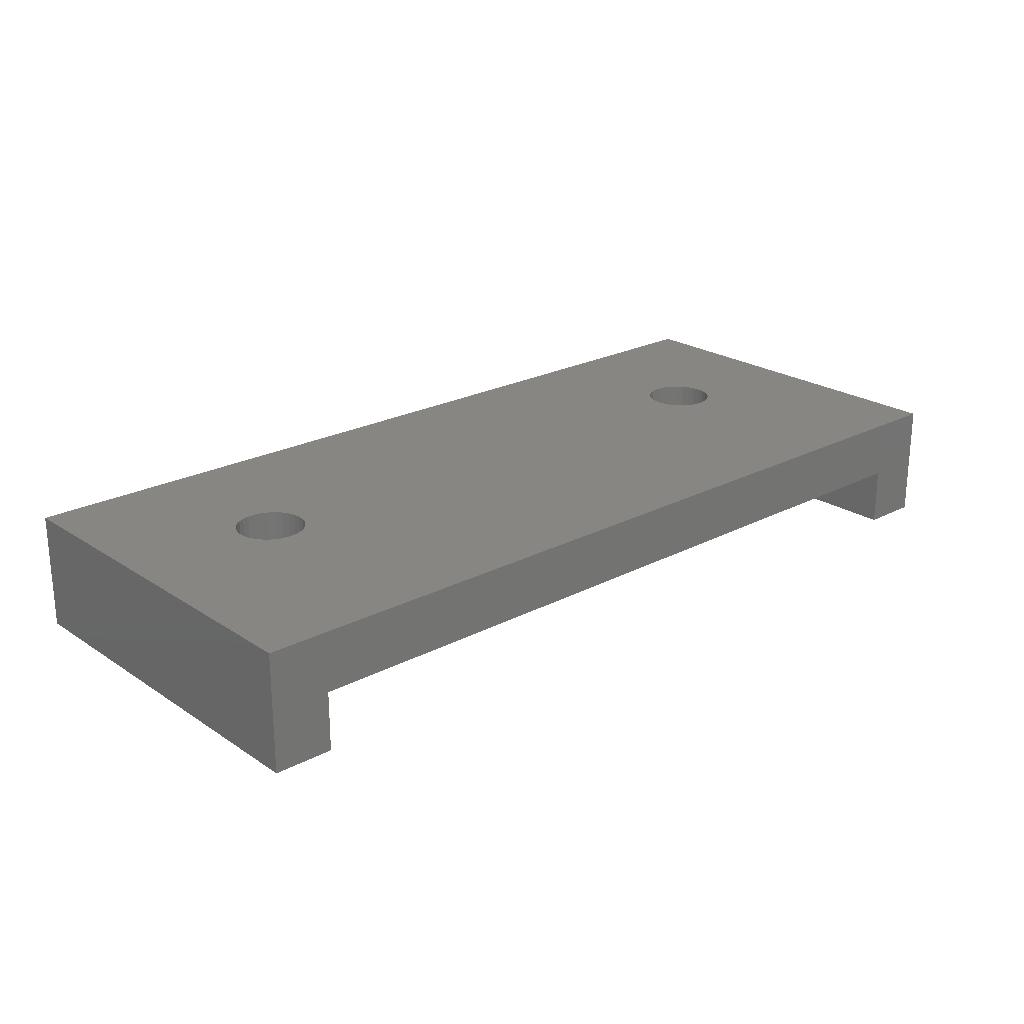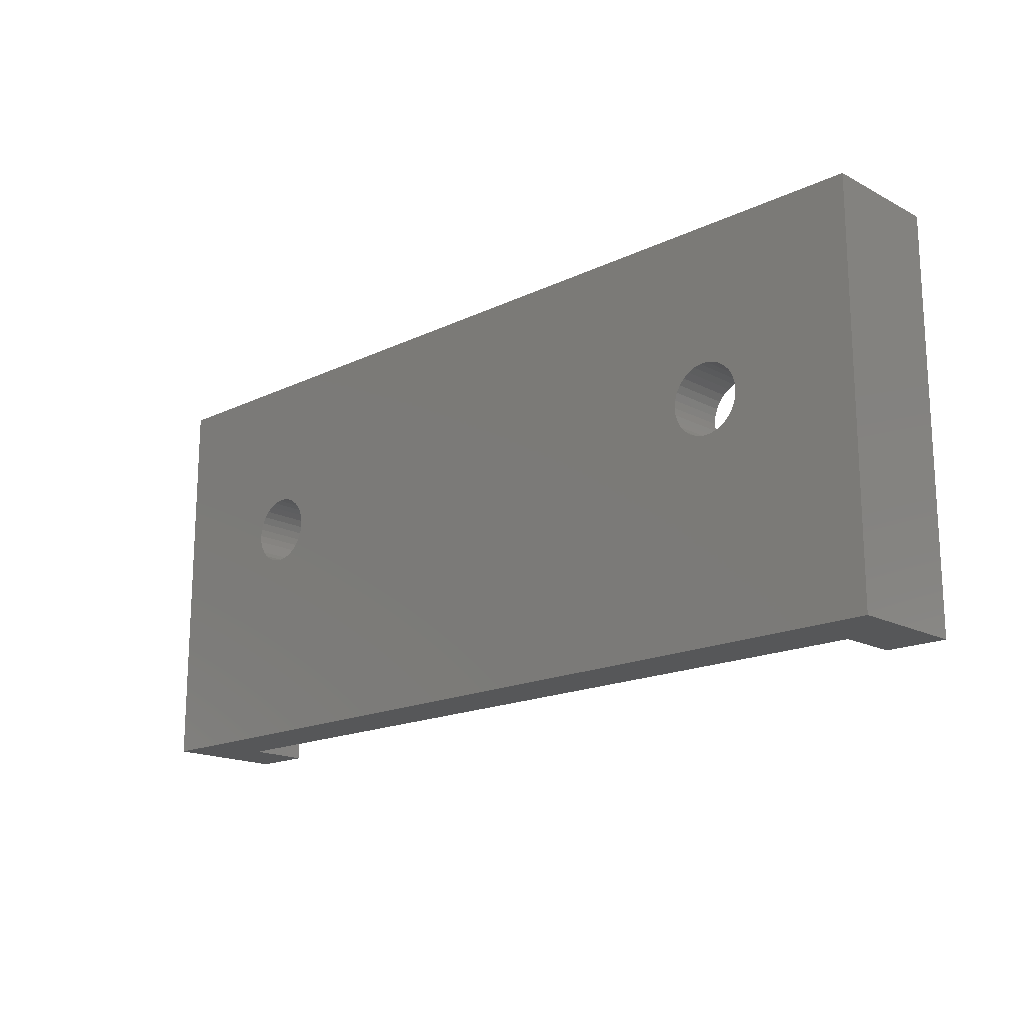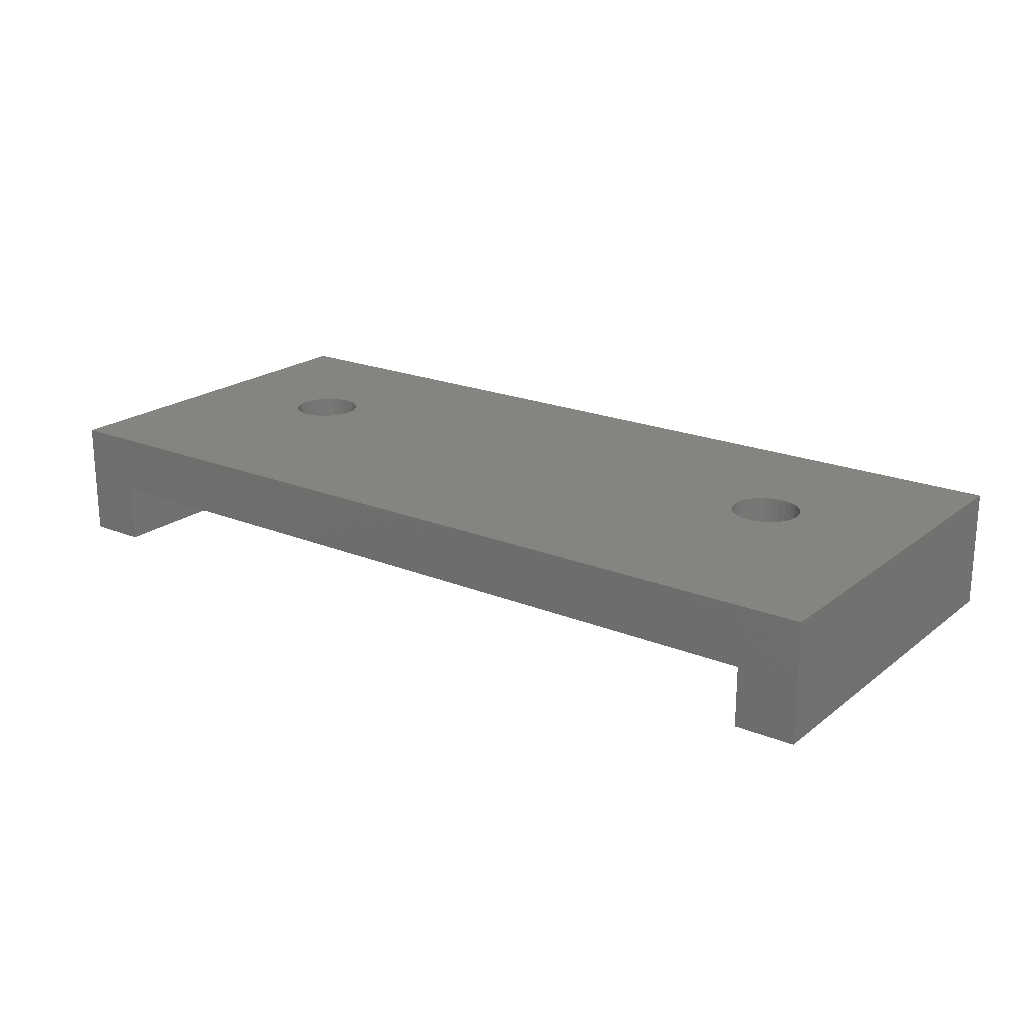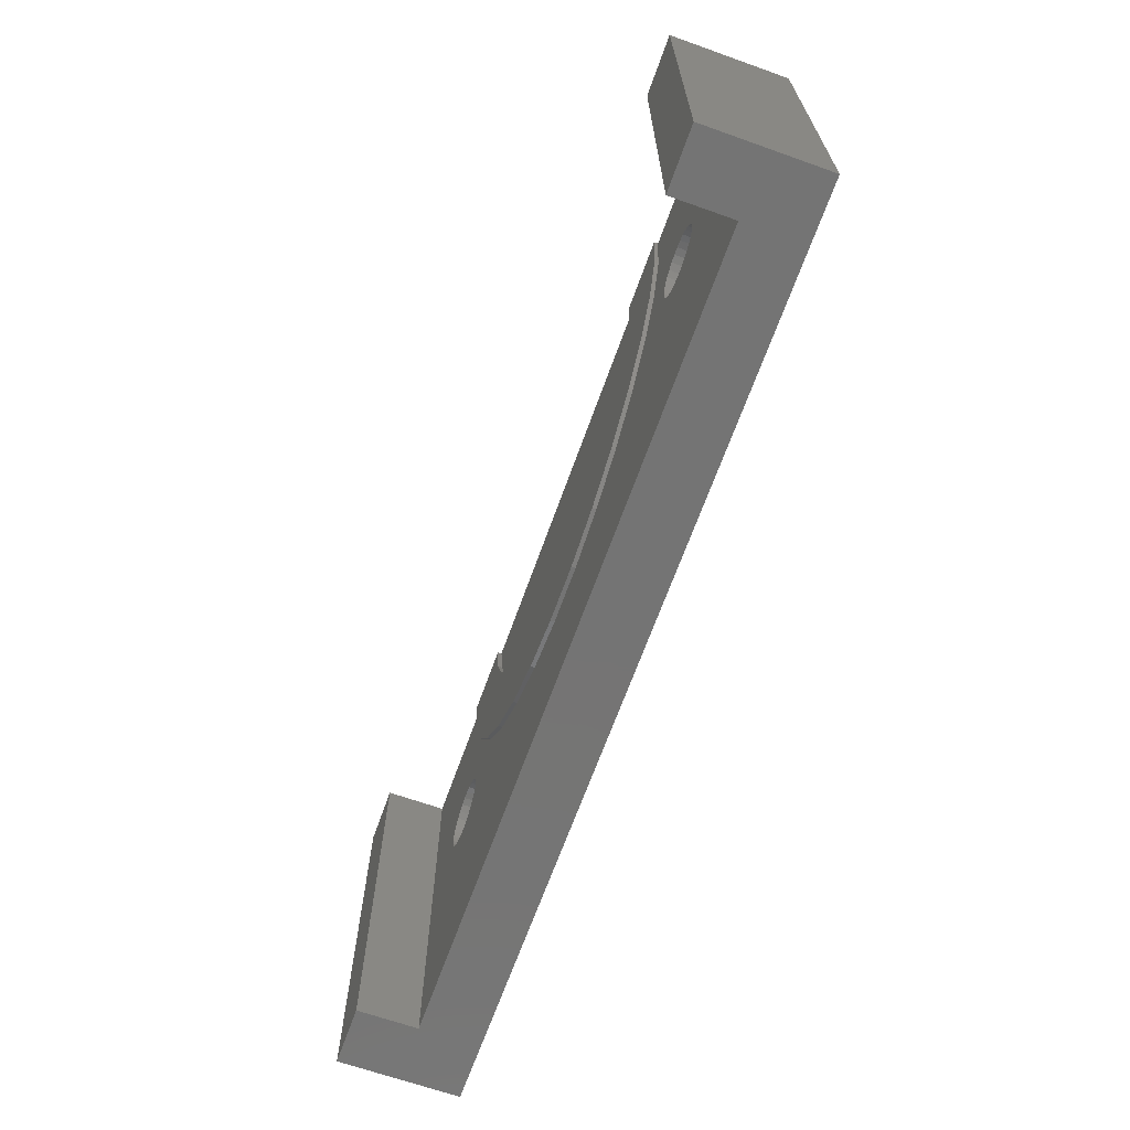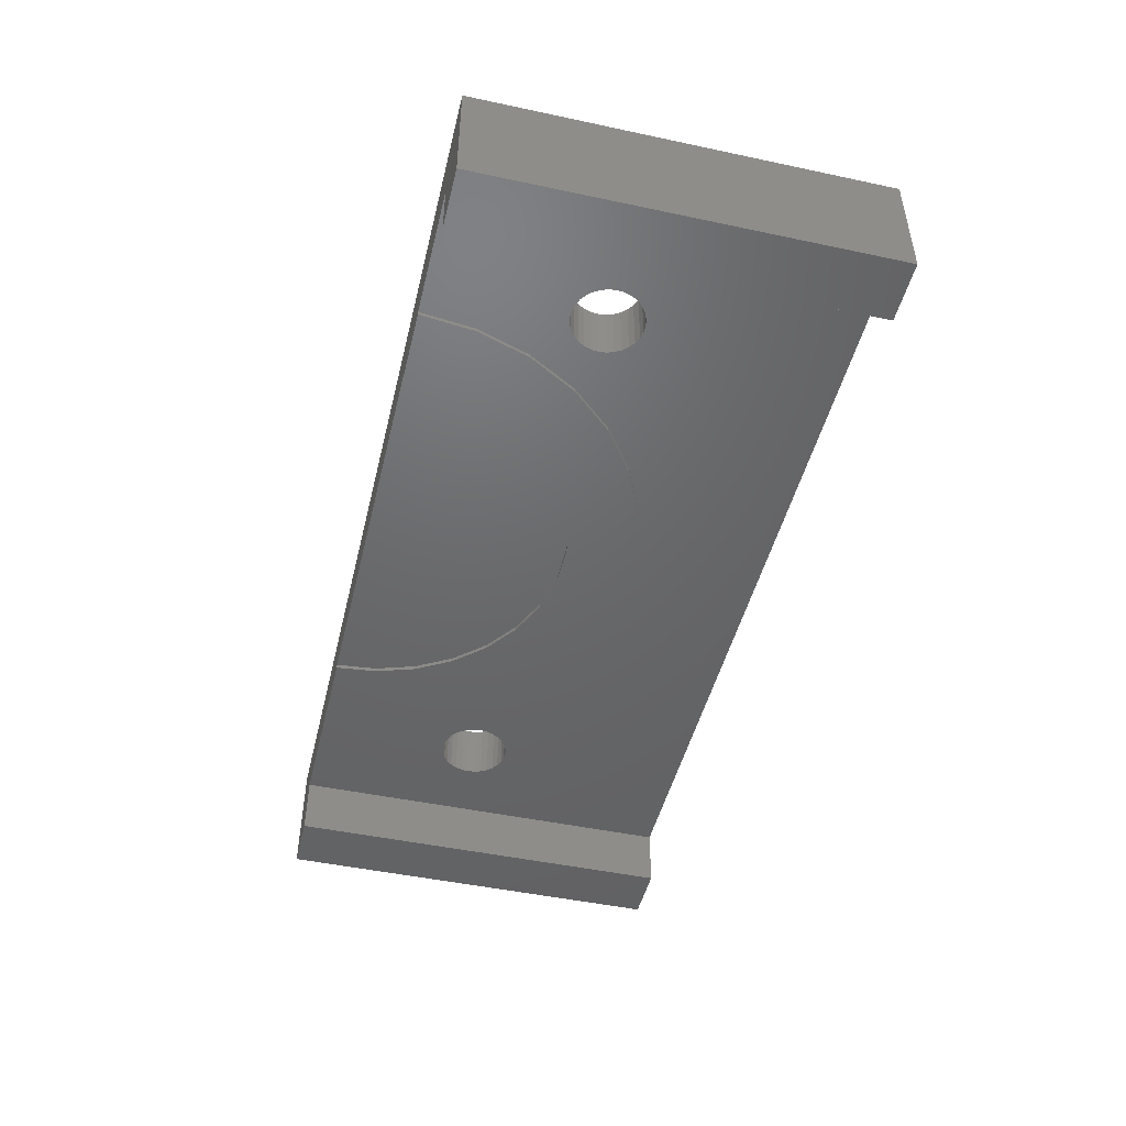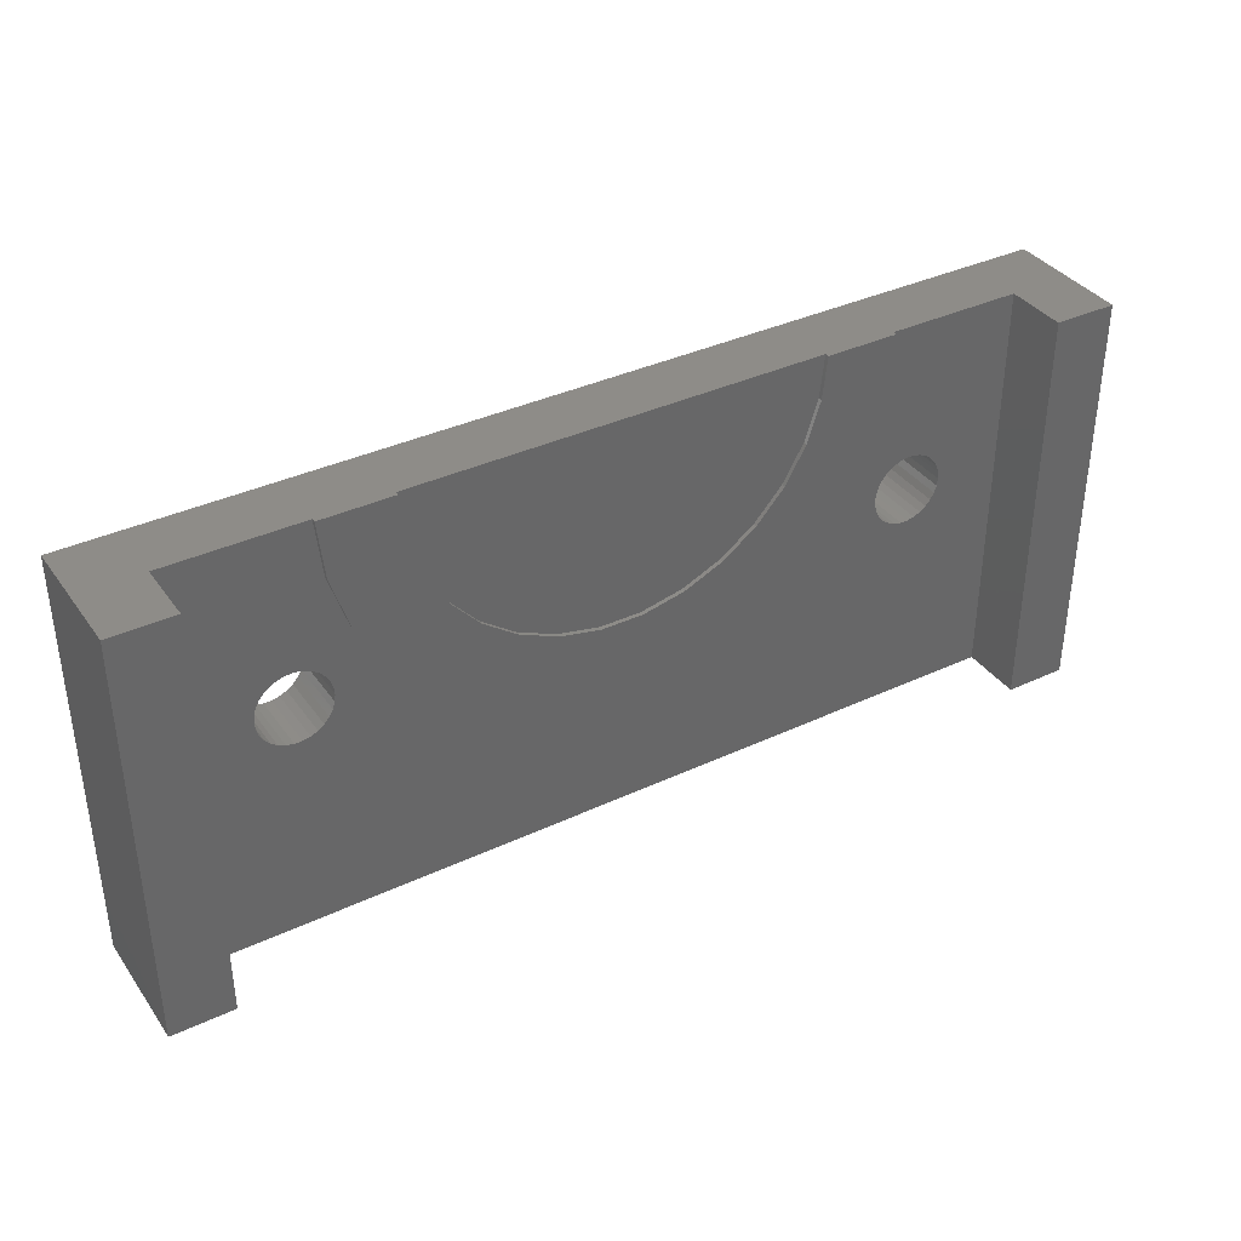
<metadata>
{"format":"stl","ext":"stl","renderer":"f3d","projection":"perspective","resolution":1024,"background":"white","views":[{"elev":22.9,"azim":-41.8,"up":"+Z"},{"elev":-17.2,"azim":43.8,"up":"+Y"},{"elev":20.6,"azim":36.3,"up":"+Z"},{"elev":-66.6,"azim":-109.6,"up":"+Y"},{"elev":-47.4,"azim":-103.5,"up":"+Z"},{"elev":36.9,"azim":148.8,"up":"+Y"}]}
</metadata>
<code>
# stl→obj: 200 verts, 404 faces
v 0 0 0
v 0 20 6
v 0 20 0
v 0 0 6
v 39.71 11.14 6
v 46 20 6
v 39.75 11.5 6
v 39.71 11.86 6
v 39.6 12.21 6
v 39.42 12.53 6
v 39.17 12.8 6
v 38.88 13.02 6
v 38.54 13.16 6
v 38.18 13.24 6
v 37.82 13.24 6
v 37.46 13.16 6
v 37.12 13.02 6
v 8.875 13.02 6
v 36.29 11.86 6
v 9.75 11.5 6
v 36.25 11.5 6
v 9.712 11.86 6
v 36.4 12.21 6
v 9.599 12.21 6
v 36.58 12.53 6
v 9.416 12.53 6
v 36.83 12.8 6
v 9.171 12.8 6
v 8.541 13.16 6
v 8.183 13.24 6
v 6.288 11.86 6
v 6.25 11.5 6
v 6.401 12.21 6
v 6.584 12.53 6
v 6.829 12.8 6
v 7.125 13.02 6
v 7.459 13.16 6
v 7.817 13.24 6
v 46 0 6
v 39.6 10.79 6
v 39.42 10.47 6
v 39.17 10.2 6
v 38.88 9.984 6
v 38.54 9.836 6
v 38.18 9.76 6
v 37.82 9.76 6
v 37.46 9.836 6
v 37.12 9.984 6
v 8.875 9.984 6
v 36.83 10.2 6
v 9.171 10.2 6
v 36.58 10.47 6
v 36.29 11.14 6
v 9.712 11.14 6
v 36.4 10.79 6
v 9.599 10.79 6
v 9.416 10.47 6
v 8.541 9.836 6
v 8.183 9.76 6
v 7.817 9.76 6
v 7.459 9.836 6
v 6.288 11.14 6
v 6.401 10.79 6
v 7.125 9.984 6
v 6.829 10.2 6
v 6.584 10.47 6
v 46 20 0
v 46 0 0
v 36.5 20 3
v 43 20 3
v 43 20 0
v 33 20 3
v 13 20 3
v 9.5 20 3
v 3 20 3
v 3 20 0
v 3 0 0
v 43 0 0
v 3 0 3
v 43 0 3
v 39.75 11.5 3
v 39.71 11.14 3
v 39.6 10.79 3
v 39.42 10.47 3
v 39.17 10.2 3
v 38.88 9.984 3
v 38.54 9.836 3
v 38.18 9.76 3
v 37.82 9.76 3
v 37.46 9.836 3
v 29.75 8.309 3
v 37.12 9.984 3
v 32.03 9.968 3
v 37.82 13.24 3
v 35.33 14.51 3
v 36.2 17.19 3
v 33.92 12.06 3
v 36.25 11.5 3
v 36.29 11.14 3
v 36.29 11.86 3
v 36.4 10.79 3
v 36.58 10.47 3
v 36.83 10.2 3
v 27.17 7.161 3
v 24.41 6.574 3
v 21.59 6.574 3
v 9.599 12.21 3
v 12.08 12.06 3
v 9.712 11.86 3
v 9.75 11.5 3
v 9.599 10.79 3
v 13.97 9.968 3
v 8.875 9.984 3
v 16.25 8.309 3
v 9.712 11.14 3
v 18.83 7.161 3
v 9.416 10.47 3
v 9.171 10.2 3
v 8.541 9.836 3
v 8.183 9.76 3
v 7.817 9.76 3
v 6.288 11.14 3
v 6.25 11.5 3
v 6.401 10.79 3
v 6.584 10.47 3
v 6.829 10.2 3
v 7.125 9.984 3
v 7.459 9.836 3
v 39.71 11.86 3
v 39.6 12.21 3
v 39.42 12.53 3
v 39.17 12.8 3
v 38.88 13.02 3
v 38.54 13.16 3
v 38.18 13.24 3
v 37.46 13.16 3
v 37.12 13.02 3
v 36.83 12.8 3
v 36.58 12.53 3
v 36.4 12.21 3
v 10.67 14.51 3
v 9.416 12.53 3
v 9.171 12.8 3
v 8.875 13.02 3
v 8.541 13.16 3
v 8.183 13.24 3
v 9.795 17.19 3
v 7.817 13.24 3
v 7.459 13.16 3
v 7.125 13.02 3
v 6.829 12.8 3
v 6.584 12.53 3
v 6.401 12.21 3
v 6.288 11.86 3
v 32.14 15.93 3
v 32.78 17.92 3
v 31.09 14.12 3
v 29.69 12.57 3
v 28 11.34 3
v 26.09 10.49 3
v 24.05 10.05 3
v 21.95 10.05 3
v 19.91 10.49 3
v 18 11.34 3
v 16.31 12.57 3
v 14.91 14.12 3
v 13.86 15.93 3
v 13.22 17.92 3
v 24.41 6.574 2.8
v 27.17 7.161 2.8
v 29.75 8.309 2.8
v 32.78 17.92 2.8
v 36.2 17.19 2.8
v 35.33 14.51 2.8
v 32.14 15.93 2.8
v 33.92 12.06 2.8
v 36.5 20 2.8
v 33 20 2.8
v 31.09 14.12 2.8
v 32.03 9.968 2.8
v 29.69 12.57 2.8
v 28 11.34 2.8
v 26.09 10.49 2.8
v 24.05 10.05 2.8
v 21.95 10.05 2.8
v 21.59 6.574 2.8
v 19.91 10.49 2.8
v 18.83 7.161 2.8
v 18 11.34 2.8
v 16.25 8.309 2.8
v 16.31 12.57 2.8
v 13.97 9.968 2.8
v 14.91 14.12 2.8
v 12.08 12.06 2.8
v 13.86 15.93 2.8
v 10.67 14.51 2.8
v 13.22 17.92 2.8
v 9.795 17.19 2.8
v 13 20 2.8
v 9.5 20 2.8
f 1 2 3
f 2 1 4
f 5 6 7
f 6 8 7
f 6 9 8
f 6 10 9
f 6 11 10
f 6 12 11
f 6 13 12
f 6 14 13
f 6 15 14
f 6 16 15
f 6 17 16
f 18 17 6
f 19 20 21
f 22 19 23
f 24 23 25
f 26 25 27
f 17 18 27
f 19 22 20
f 23 24 22
f 25 26 24
f 27 28 26
f 27 18 28
f 2 18 6
f 18 2 29
f 29 2 30
f 31 2 32
f 33 2 31
f 34 2 33
f 35 2 34
f 36 2 35
f 37 2 36
f 38 2 37
f 30 2 38
f 6 5 39
f 40 39 5
f 41 39 40
f 42 39 41
f 43 39 42
f 44 39 43
f 45 39 44
f 46 39 45
f 47 39 46
f 48 39 47
f 49 48 50
f 51 50 52
f 20 53 21
f 54 53 20
f 53 54 55
f 56 55 54
f 55 56 52
f 57 52 56
f 51 52 57
f 50 51 49
f 48 49 39
f 4 49 58
f 4 58 59
f 4 59 60
f 4 60 61
f 2 62 32
f 4 62 2
f 62 4 63
f 49 4 39
f 64 4 61
f 65 4 64
f 66 4 65
f 63 4 66
f 39 67 6
f 67 39 68
f 69 6 70
f 67 70 6
f 70 67 71
f 72 6 69
f 6 72 2
f 73 2 72
f 74 2 73
f 75 2 74
f 3 75 76
f 75 3 2
f 1 76 77
f 76 1 3
f 78 67 68
f 67 78 71
f 4 79 39
f 1 79 4
f 79 1 77
f 80 39 79
f 68 80 78
f 80 68 39
f 79 76 75
f 76 79 77
f 80 81 70
f 80 82 81
f 80 83 82
f 80 84 83
f 80 85 84
f 80 86 85
f 80 87 86
f 80 88 87
f 80 89 88
f 80 90 89
f 91 90 80
f 90 91 92
f 93 92 91
f 94 95 96
f 97 98 99
f 100 97 95
f 101 97 99
f 93 101 102
f 92 93 103
f 101 93 97
f 103 93 102
f 80 104 91
f 80 105 104
f 80 106 105
f 79 106 80
f 107 108 109
f 109 108 110
f 111 108 112
f 113 112 114
f 108 115 110
f 79 114 116
f 108 111 115
f 112 117 111
f 112 118 117
f 112 113 118
f 106 79 116
f 114 79 119
f 114 119 113
f 119 79 120
f 120 79 121
f 122 79 123
f 124 79 122
f 125 79 124
f 126 79 125
f 127 79 126
f 128 79 127
f 121 79 128
f 129 70 81
f 130 70 129
f 131 70 130
f 132 70 131
f 133 70 132
f 134 70 133
f 96 134 135
f 96 135 94
f 95 94 136
f 95 136 137
f 95 137 138
f 95 138 139
f 134 96 70
f 95 139 140
f 95 140 100
f 97 100 98
f 70 96 69
f 108 107 141
f 142 141 107
f 143 141 142
f 144 141 143
f 145 141 144
f 146 141 145
f 141 146 147
f 148 147 146
f 149 147 148
f 75 147 149
f 75 149 150
f 75 150 151
f 75 151 152
f 75 152 153
f 75 123 79
f 147 75 74
f 154 75 153
f 123 75 154
f 155 72 156
f 157 72 155
f 158 72 157
f 159 72 158
f 160 72 159
f 161 72 160
f 162 72 161
f 163 72 162
f 164 72 163
f 165 72 164
f 166 72 165
f 167 72 166
f 168 72 167
f 72 168 73
f 78 70 71
f 70 78 80
f 110 22 109
f 22 110 20
f 149 38 37
f 38 149 148
f 119 59 58
f 59 119 120
f 144 28 18
f 28 144 143
f 33 152 34
f 152 33 153
f 31 153 33
f 153 31 154
f 151 36 35
f 36 151 150
f 107 26 142
f 26 107 24
f 109 24 107
f 24 109 22
f 142 28 143
f 28 142 26
f 146 29 30
f 29 146 145
f 148 30 38
f 30 148 146
f 145 18 29
f 18 145 144
f 32 154 31
f 154 32 123
f 34 151 35
f 151 34 152
f 150 37 36
f 37 150 149
f 115 20 110
f 20 115 54
f 113 58 49
f 58 113 119
f 111 54 115
f 54 111 56
f 62 123 32
f 123 62 122
f 65 125 66
f 125 65 126
f 127 65 64
f 65 127 126
f 118 57 117
f 57 118 51
f 118 49 51
f 49 118 113
f 120 60 59
f 60 120 121
f 66 124 63
f 124 66 125
f 63 122 62
f 122 63 124
f 117 56 111
f 56 117 57
f 121 61 60
f 61 121 128
f 128 64 61
f 64 128 127
f 81 8 129
f 8 81 7
f 53 98 21
f 98 53 99
f 136 15 16
f 15 136 94
f 87 45 44
f 45 87 88
f 133 11 12
f 11 133 132
f 23 139 25
f 139 23 140
f 19 140 23
f 140 19 100
f 138 17 27
f 17 138 137
f 130 10 131
f 10 130 9
f 129 9 130
f 9 129 8
f 131 11 132
f 11 131 10
f 135 13 14
f 13 135 134
f 94 14 15
f 14 94 135
f 134 12 13
f 12 134 133
f 21 100 19
f 100 21 98
f 25 138 27
f 138 25 139
f 137 16 17
f 16 137 136
f 82 7 81
f 7 82 5
f 55 99 53
f 99 55 101
f 86 44 43
f 44 86 87
f 83 5 82
f 5 83 40
f 85 41 84
f 41 85 42
f 85 43 42
f 43 85 86
f 92 50 48
f 50 92 103
f 50 102 52
f 102 50 103
f 52 101 55
f 101 52 102
f 84 40 83
f 40 84 41
f 90 48 47
f 48 90 92
f 89 47 46
f 47 89 90
f 88 46 45
f 46 88 89
f 169 104 105
f 104 169 170
f 170 91 104
f 91 170 171
f 172 173 174
f 175 174 176
f 173 172 177
f 177 172 178
f 174 175 172
f 179 176 180
f 176 179 175
f 181 180 171
f 180 181 179
f 171 182 181
f 170 182 171
f 170 183 182
f 169 183 170
f 169 184 183
f 169 185 184
f 186 185 169
f 186 187 185
f 188 187 186
f 188 189 187
f 190 189 188
f 189 190 191
f 192 191 190
f 191 192 193
f 194 193 192
f 193 194 195
f 196 195 194
f 195 196 197
f 198 197 196
f 197 198 199
f 199 198 200
f 96 177 69
f 177 96 173
f 93 176 97
f 176 93 180
f 198 74 200
f 74 198 147
f 97 174 95
f 174 97 176
f 190 116 114
f 116 190 188
f 192 108 194
f 108 192 112
f 171 93 91
f 93 171 180
f 95 173 96
f 173 95 174
f 188 106 116
f 106 188 186
f 192 114 112
f 114 192 190
f 194 141 196
f 141 194 108
f 196 147 198
f 147 196 141
f 186 105 106
f 105 186 169
f 183 161 160
f 161 183 184
f 182 160 159
f 160 182 183
f 175 156 172
f 156 175 155
f 172 72 178
f 72 172 156
f 168 199 73
f 199 168 197
f 179 155 175
f 155 179 157
f 187 164 163
f 164 187 189
f 165 193 166
f 193 165 191
f 189 165 164
f 165 189 191
f 181 159 158
f 159 181 182
f 166 195 167
f 195 166 193
f 167 197 168
f 197 167 195
f 181 157 179
f 157 181 158
f 185 163 162
f 163 185 187
f 184 162 161
f 162 184 185
f 177 72 69
f 72 177 178
f 199 74 73
f 74 199 200

</code>
